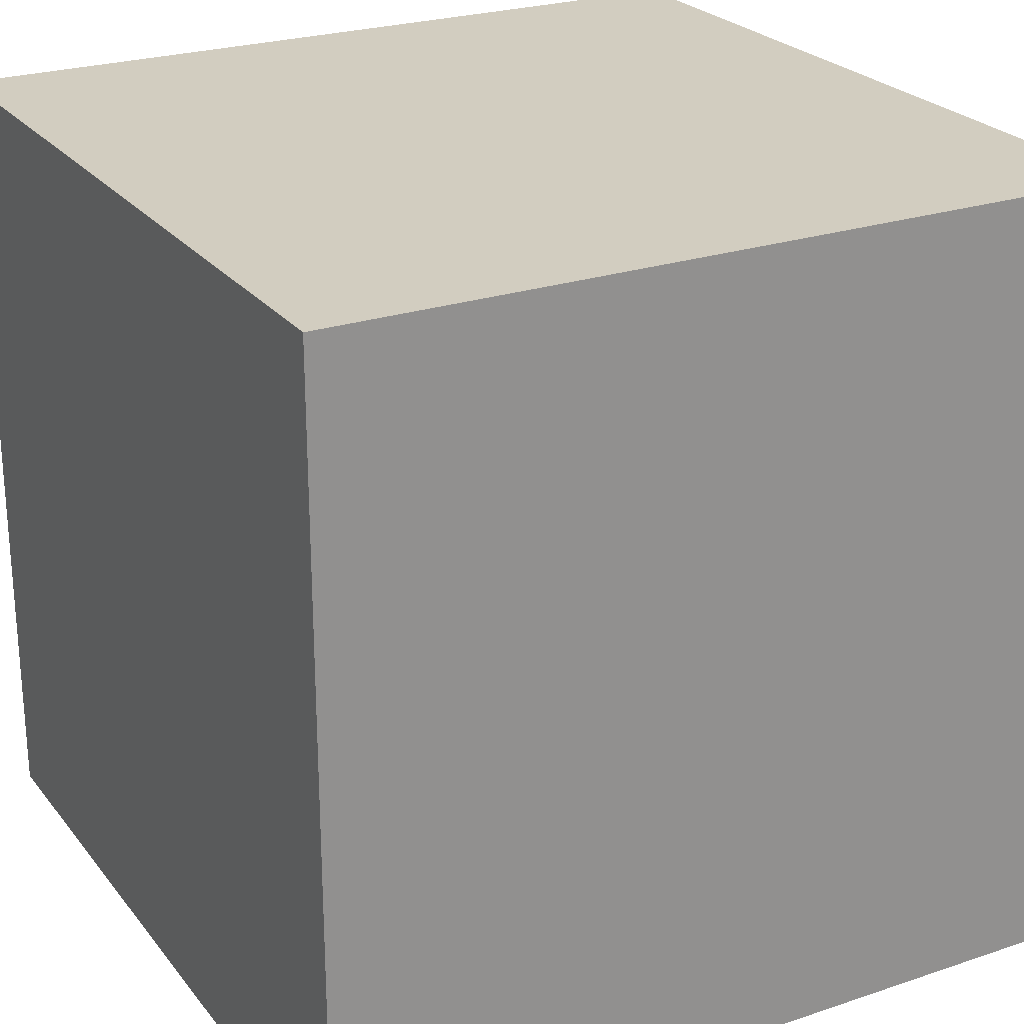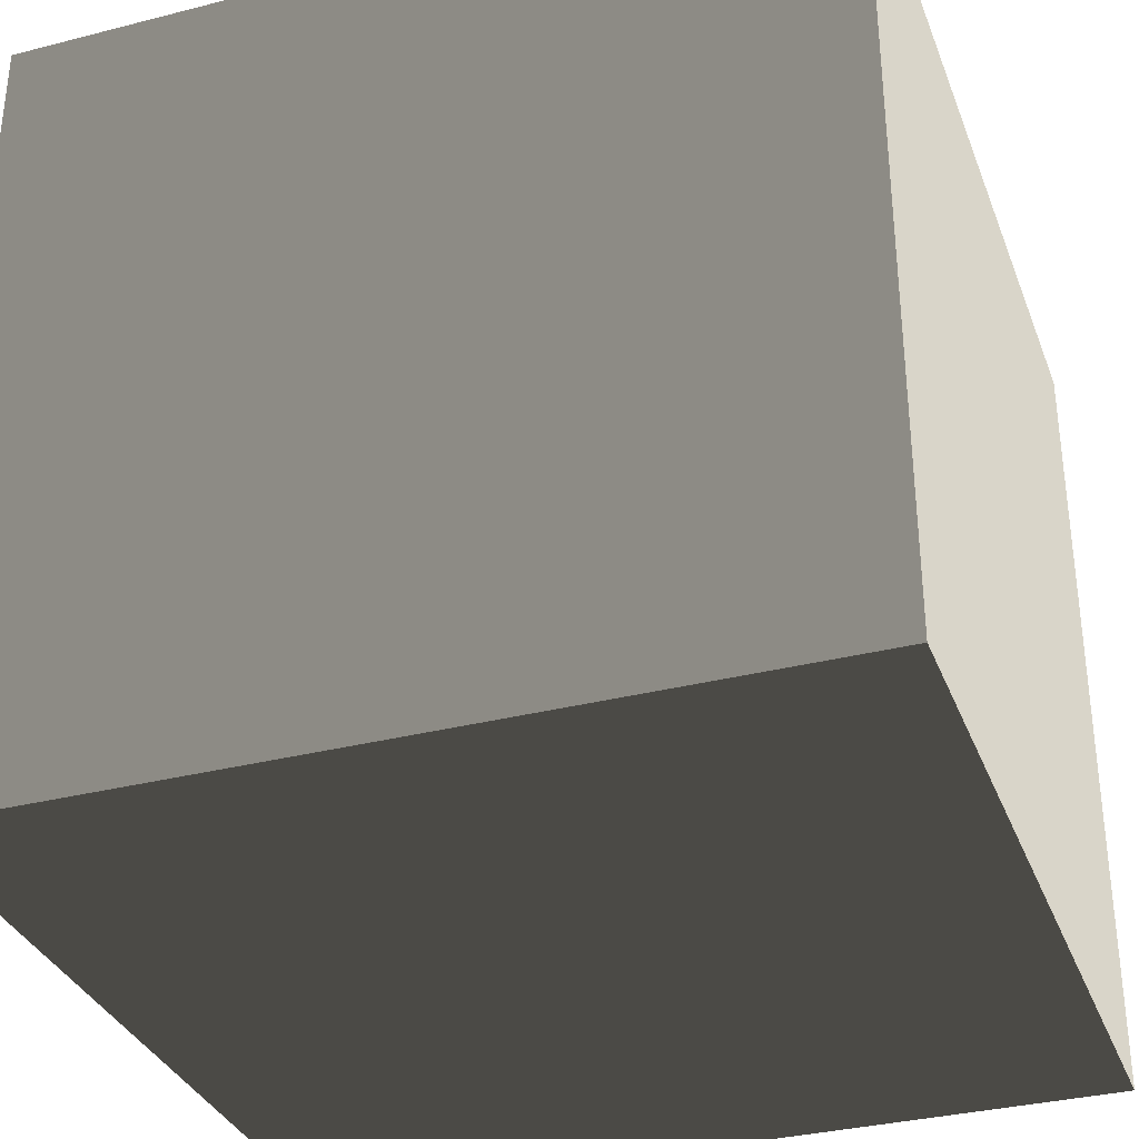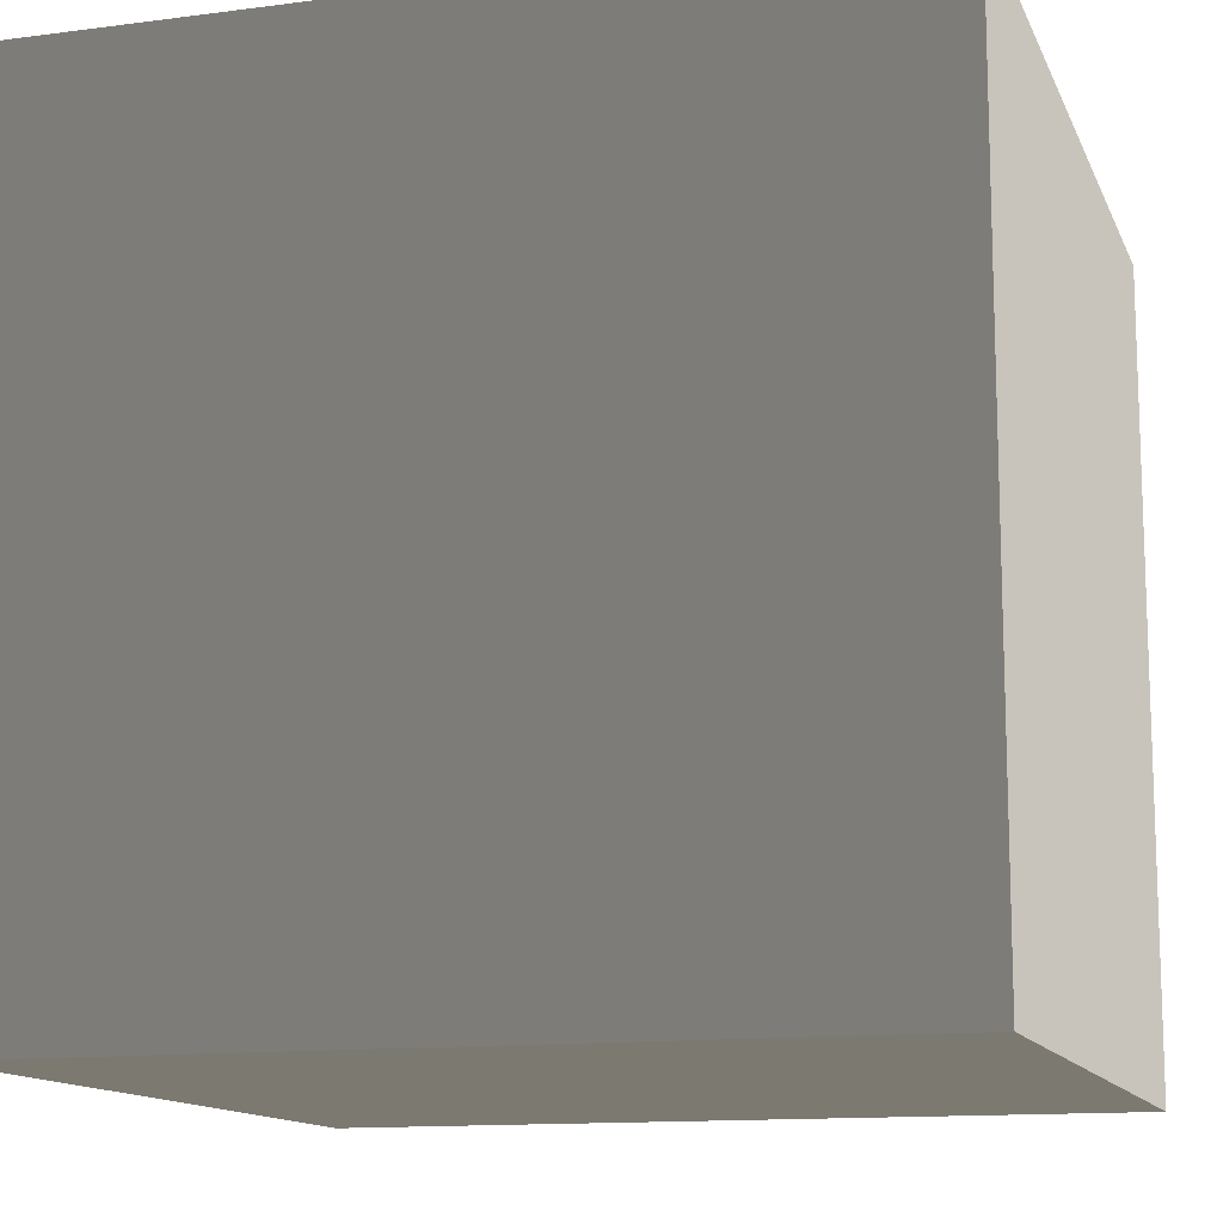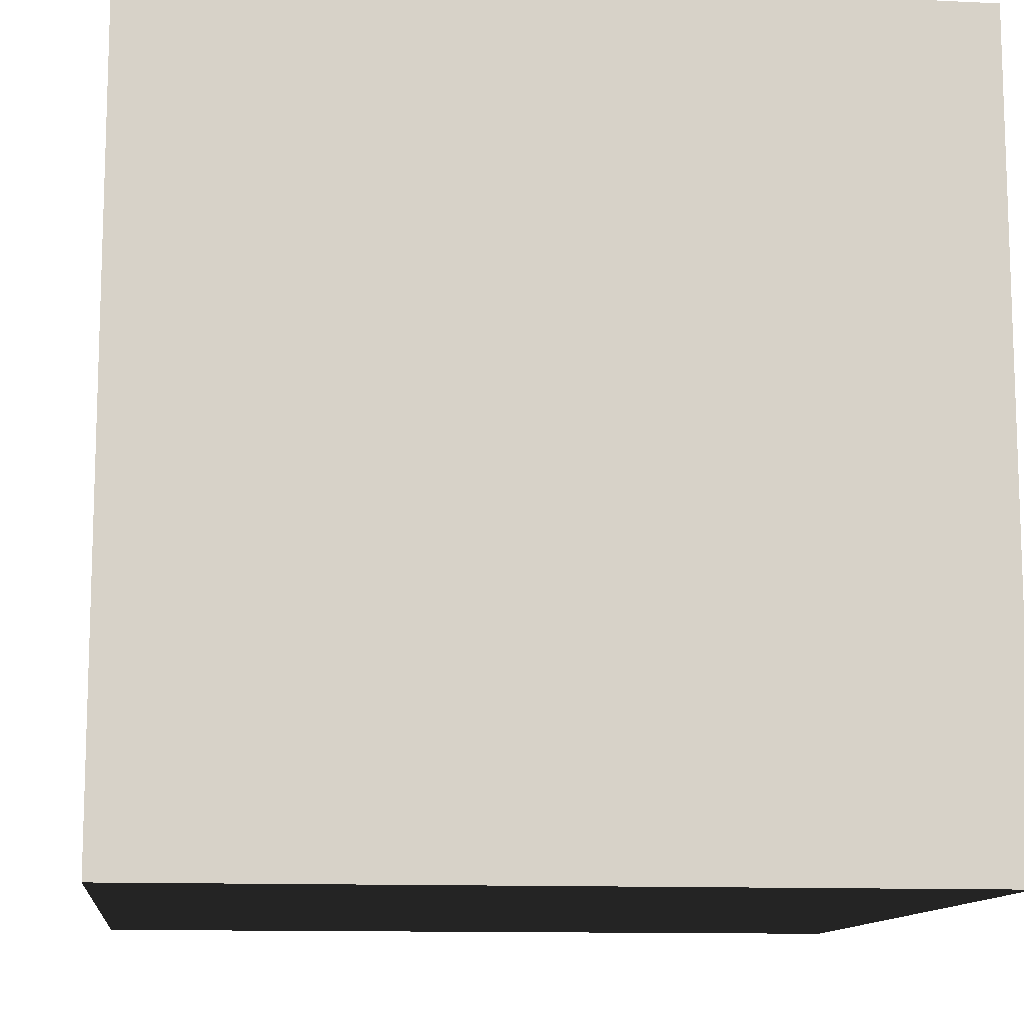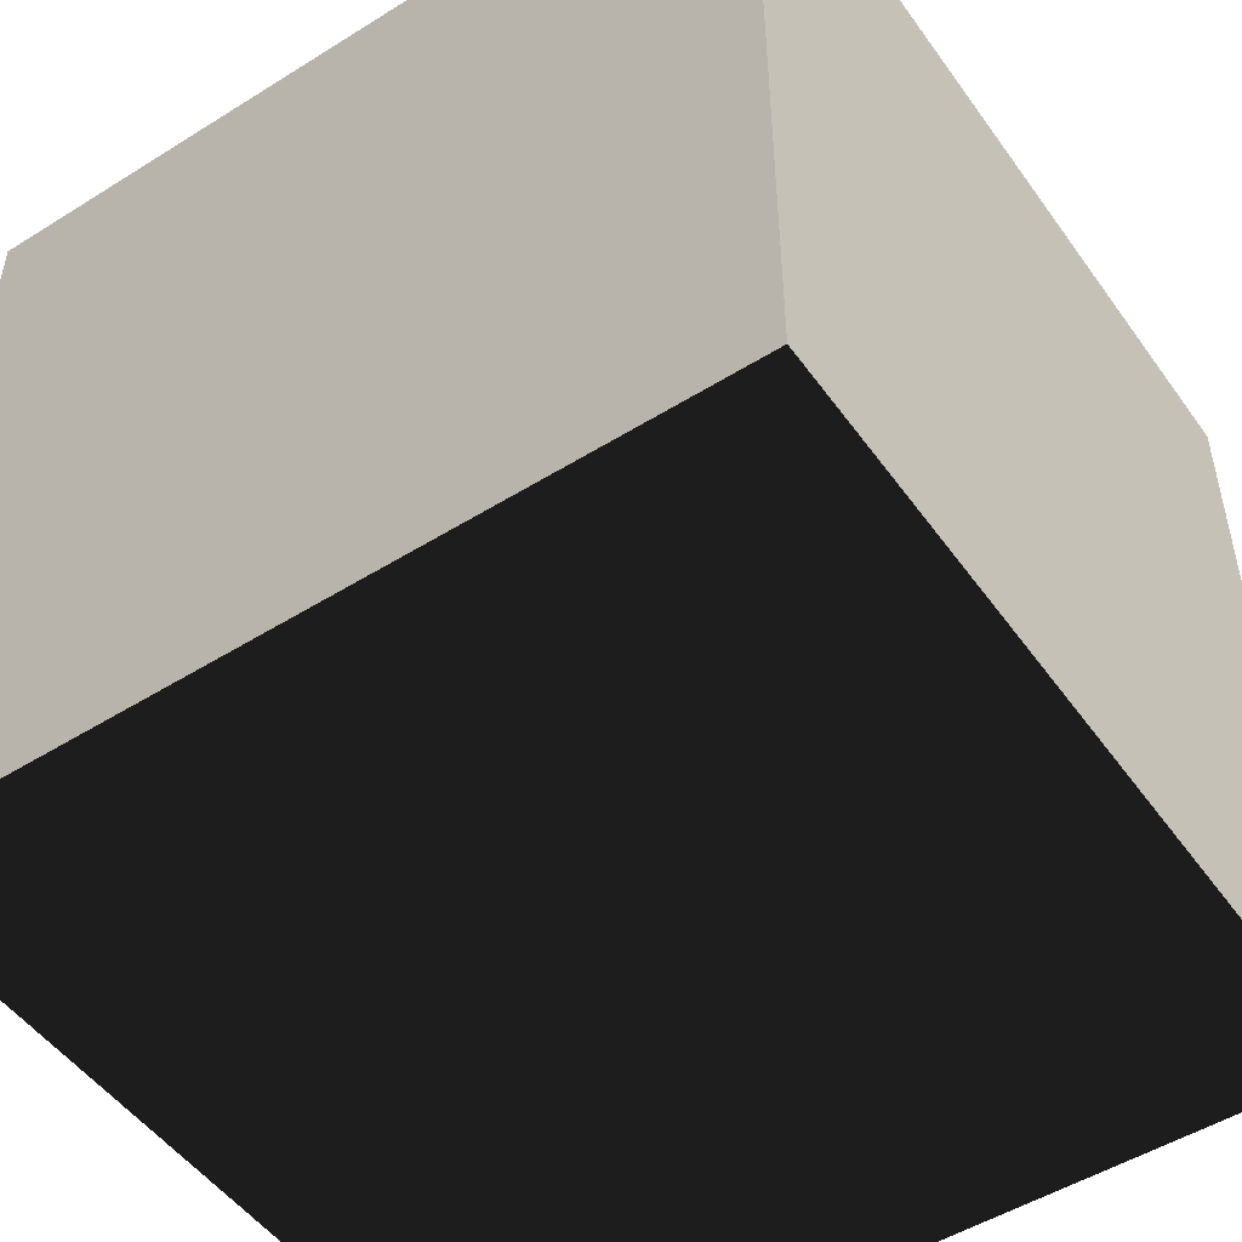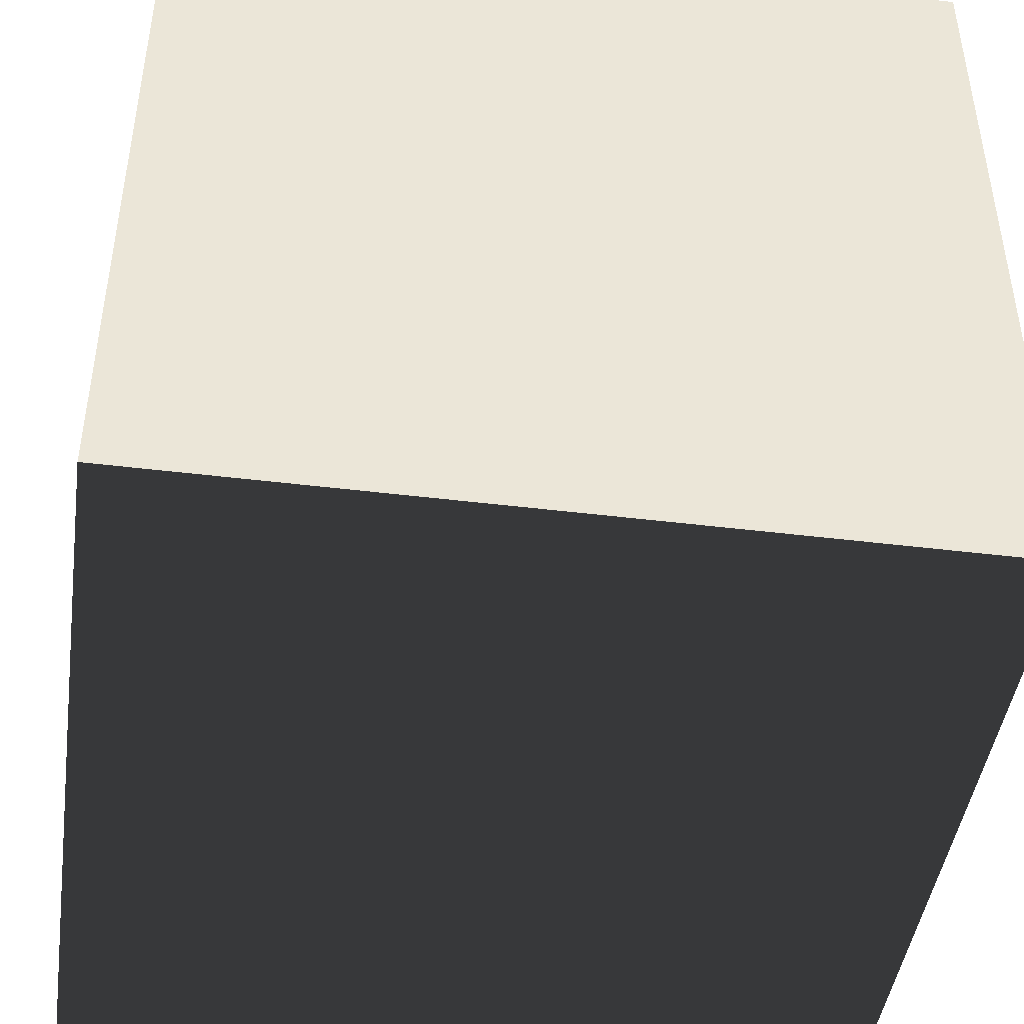
<metadata>
{"format":"obj","ext":"obj","renderer":"f3d","projection":"perspective","resolution":1024,"background":"white","views":[{"elev":24.7,"azim":-28.7,"up":"+Y"},{"elev":-33.7,"azim":19.2,"up":"+Z"},{"elev":-12.9,"azim":16.8,"up":"+Z"},{"elev":-11.7,"azim":-96.7,"up":"+Y"},{"elev":-50.4,"azim":34.4,"up":"+Z"},{"elev":-45.2,"azim":-98.1,"up":"+Y"}]}
</metadata>
<code>
v -1 -1 -1
v  1 -1 -1
v  1  1 -1
v -1  1 -1
v -1 -1  1
v  1 -1  1
v  1  1  1
v -1  1  1
f 1 2 3
f 1 3 4
f 5 6 7
f 5 7 8
f 1 5 8
f 1 8 4
f 2 6 5
f 2 5 1
f 3 7 6
f 3 6 2
f 4 8 7
f 4 7 3

</code>
